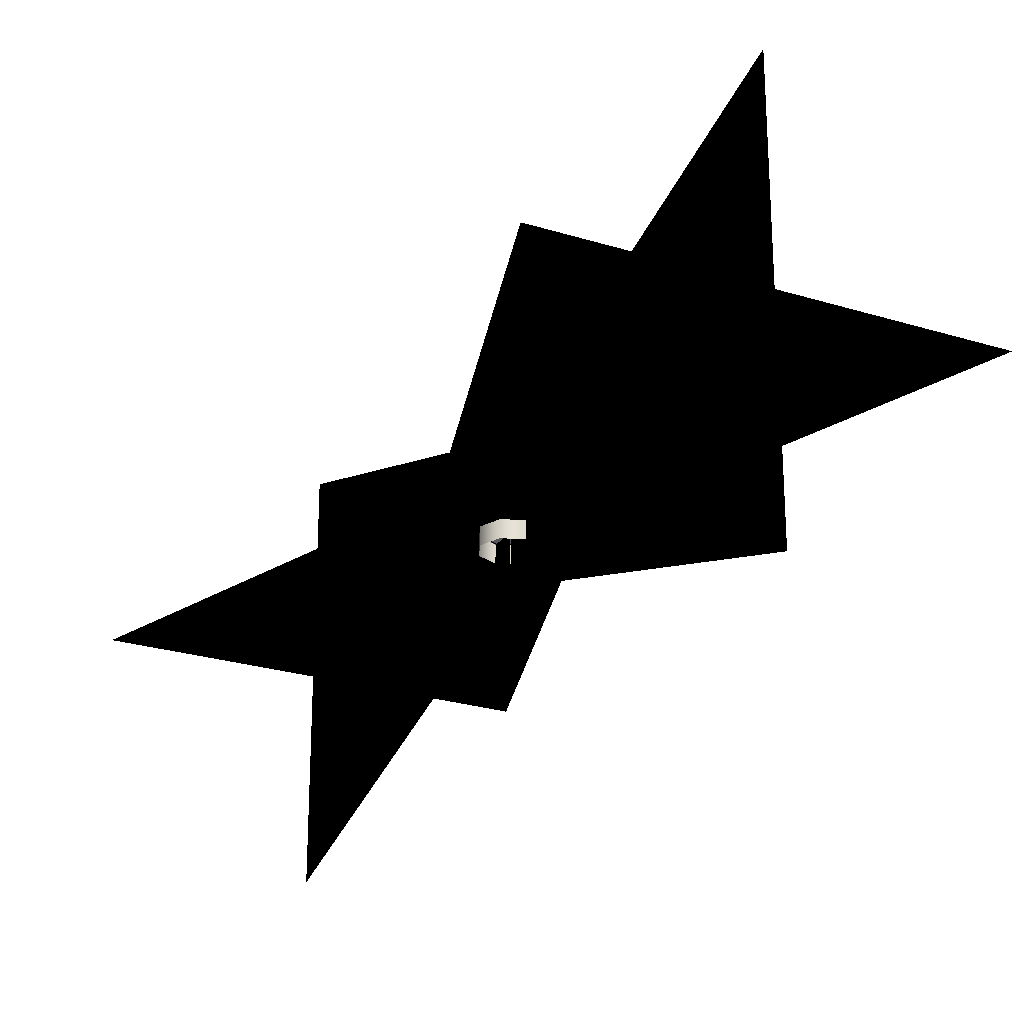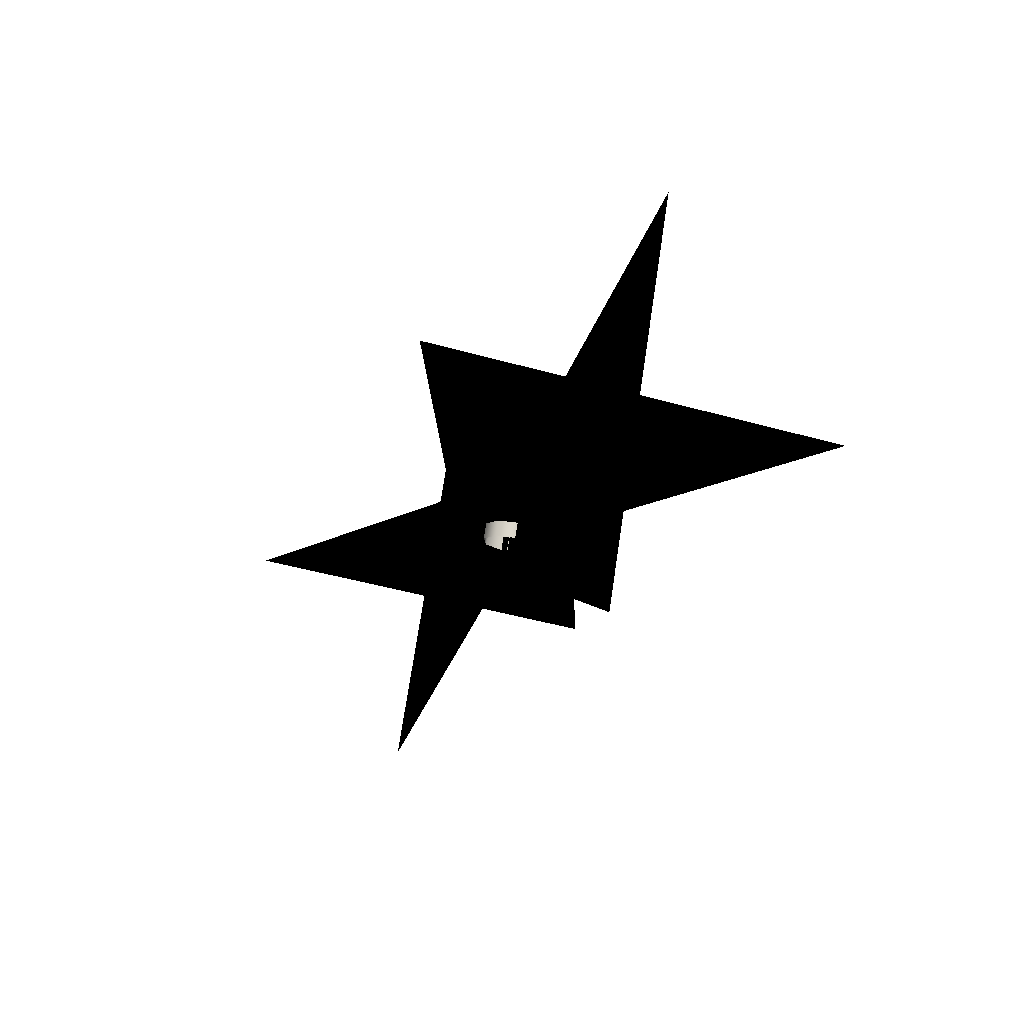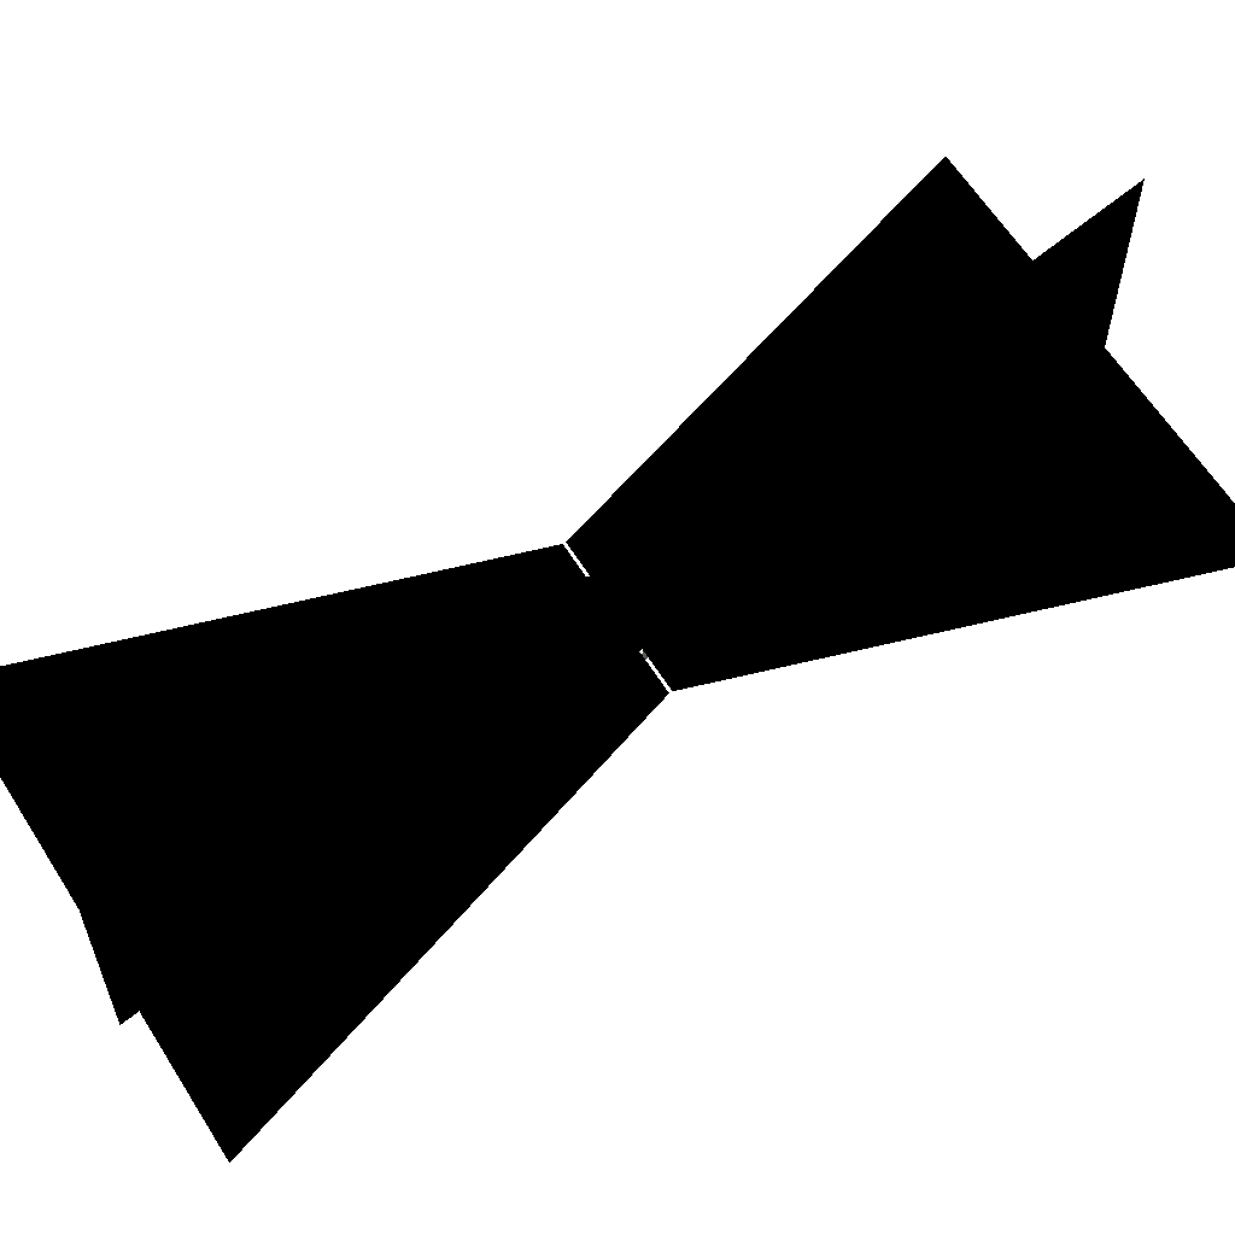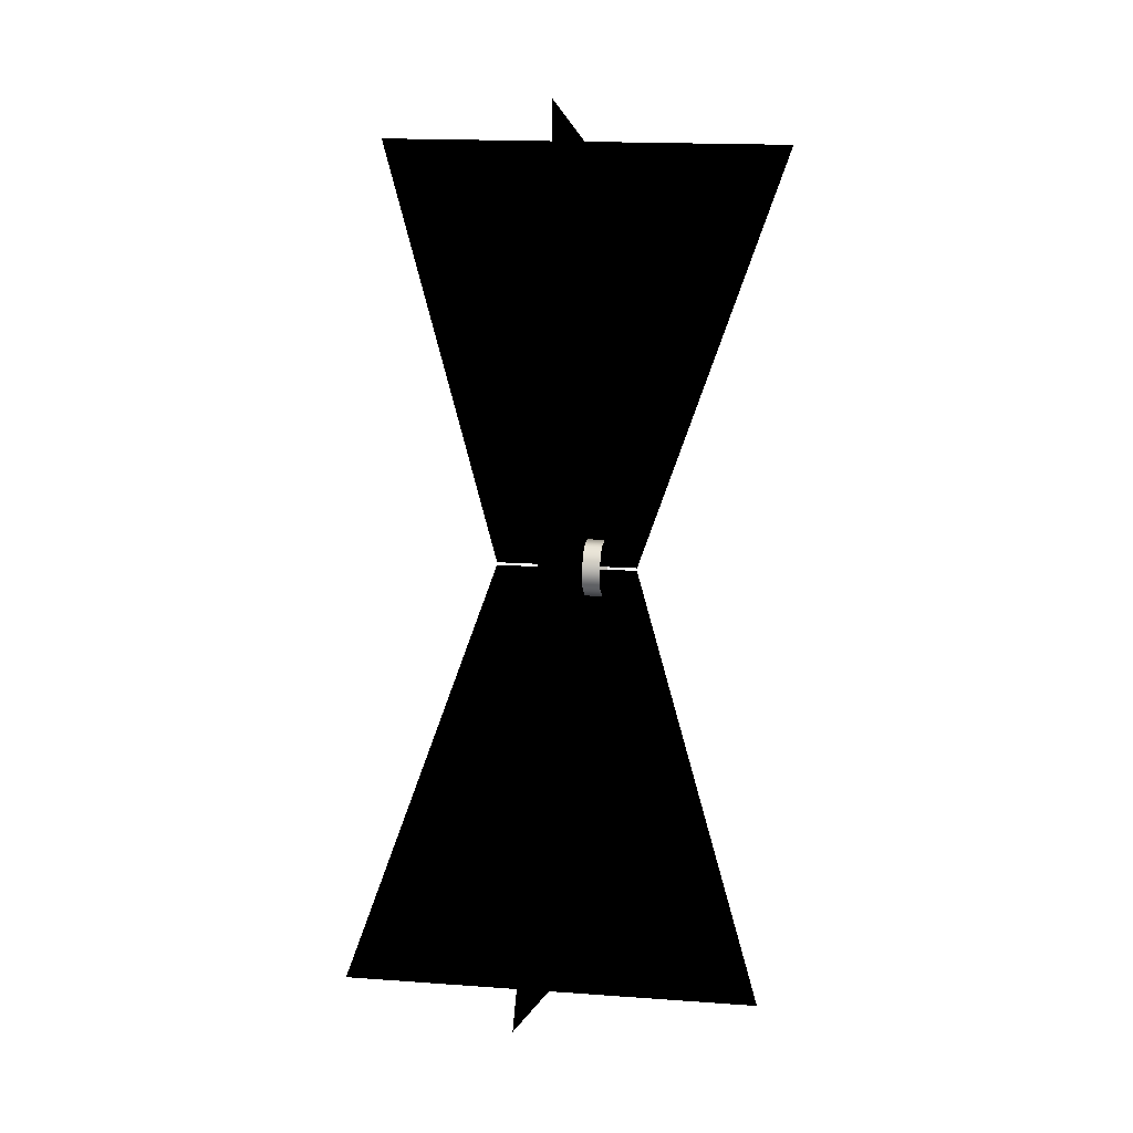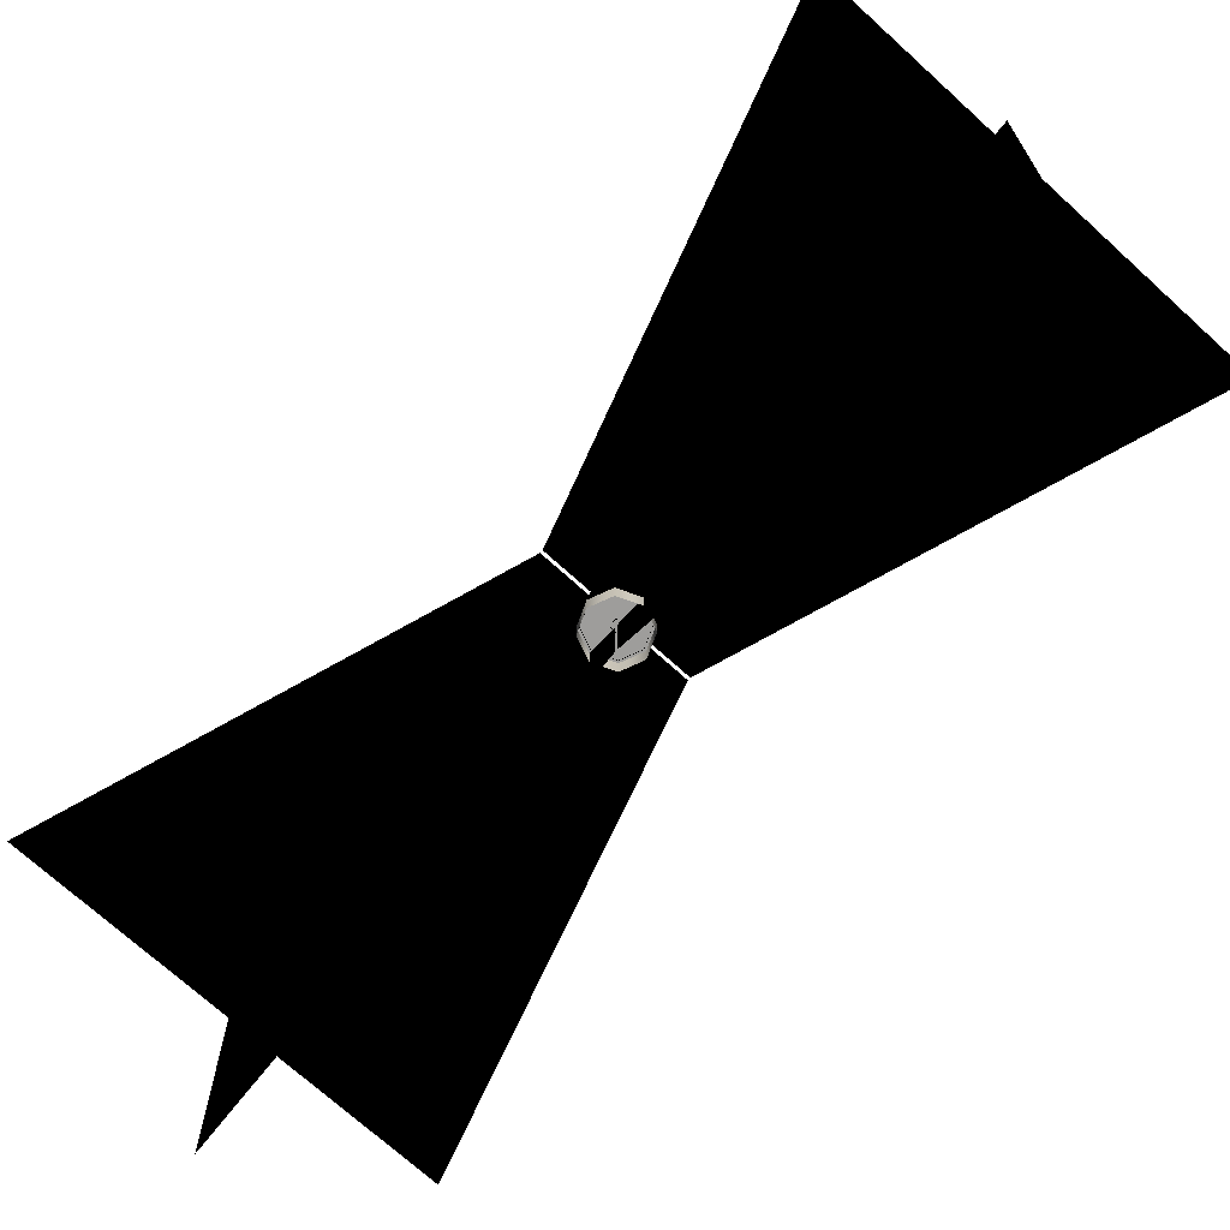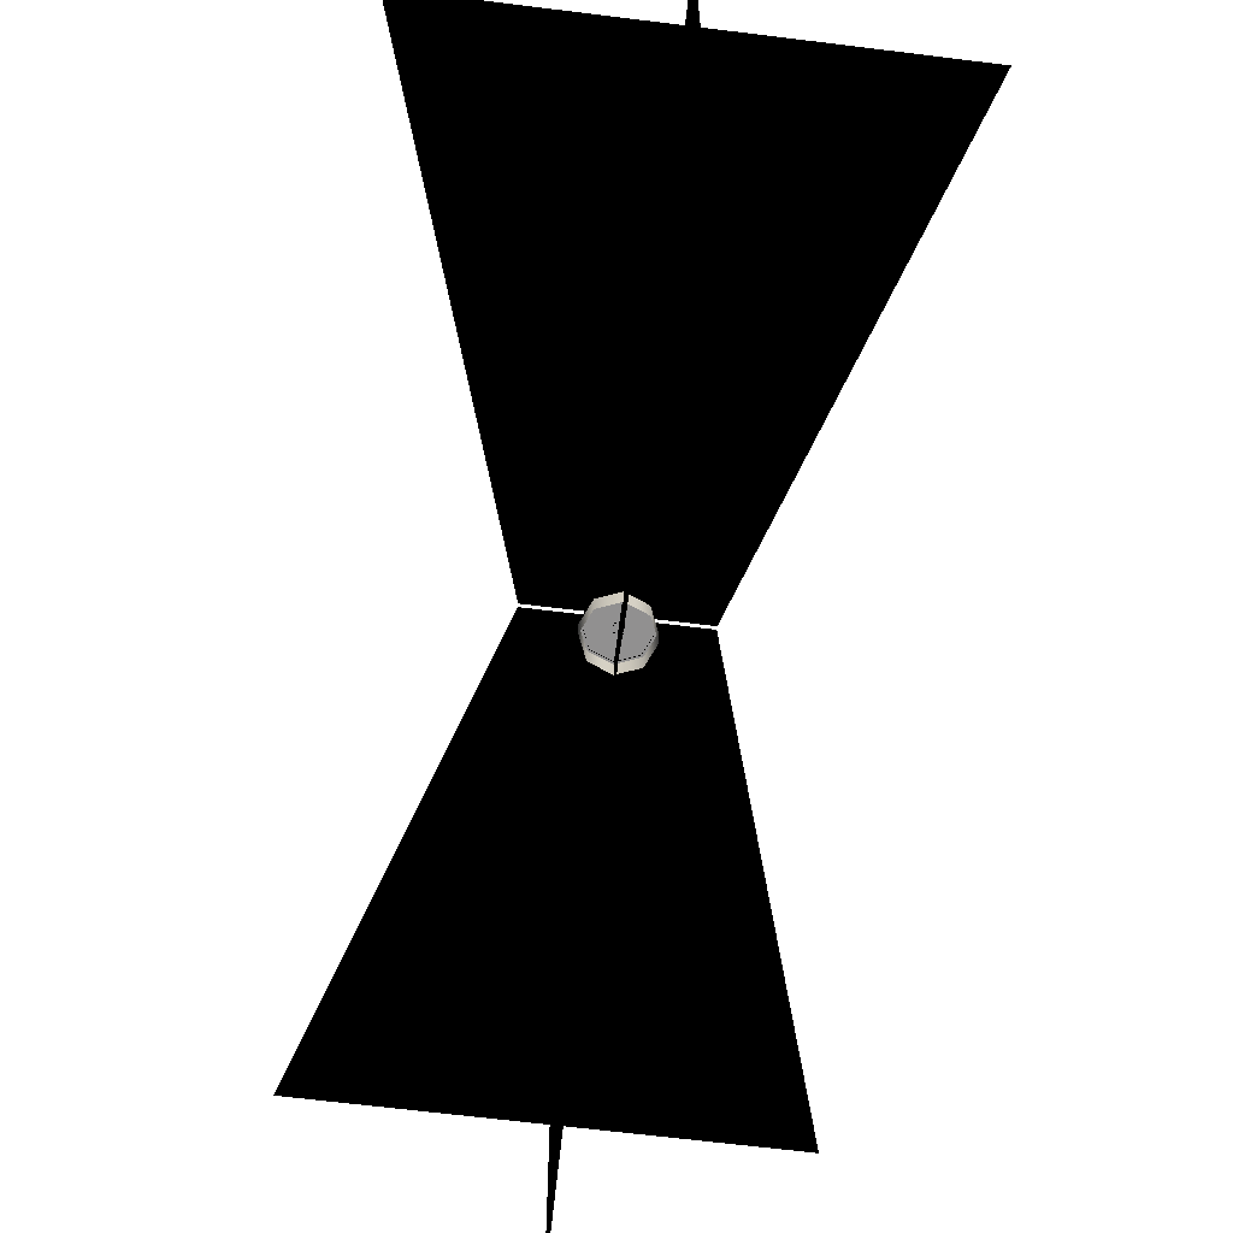
<metadata>
{"format":"obj","ext":"obj","renderer":"f3d","projection":"perspective","resolution":1024,"background":"white","views":[{"elev":-25.1,"azim":169.1,"up":"+Y"},{"elev":72.3,"azim":8.6,"up":"+Z"},{"elev":61.2,"azim":-106.1,"up":"+Y"},{"elev":15.8,"azim":-81.1,"up":"+Z"},{"elev":-70.7,"azim":-26.5,"up":"+Y"},{"elev":-65.8,"azim":8.8,"up":"+Y"}]}
</metadata>
<code>
v 2492 174 5268
v 2496 174 5270
v 2495 174 5266
v 2492 174 5271
v 2494 174 5274
v 2497 174 5274
v 2500 174 5272
v 2496 174 5270
v 2500 174 5269
v 2498 174 5267
v 2495 174 5266
v 2500 171.3 5269
v 2498 174 5267
v 2500 174 5269
v 2498 171.3 5267
v 2495 174 5266
v 2495 171.3 5266
v 2500 174 5269
v 2500 171.3 5272
v 2500 171.3 5269
v 2500 174 5272
v 2497 171.3 5274
v 2497 174 5274
v 2494 171.3 5274
v 2494 174 5274
v 2492 171.3 5271
v 2492 174 5271
v 2492 174 5271
v 2492 171.3 5268
v 2492 171.3 5271
v 2492 174 5268
g polygon0
f 1 2 3
f 1 4 2
f 2 5 6
f 2 4 5
f 7 8 6
f 7 9 8
f 10 8 9
f 10 11 8
f 12 13 14
f 12 15 13
f 15 16 13
f 15 17 16
f 18 19 20
f 18 21 19
f 21 22 19
f 21 23 22
f 23 24 22
f 23 25 24
f 26 25 27
f 26 24 25
f 28 29 30
f 28 31 29
f 17 31 16
f 17 29 31
v 2493 180.7 5271
v 2494 173.8 5274
v 2492 173.8 5271
v 2494 180.7 5273
v 2496 181.6 5270
v 2497 180.7 5274
v 2499 180.7 5272
v 2500 173.8 5272
v 2500 173.8 5269
v 2493 180.7 5269
v 2493 180.7 5271
v 2492 173.8 5271
v 2495 180.7 5267
v 2498 180.7 5267
v 2495 173.8 5266
v 2498 173.8 5267
v 2497 173.8 5274
v 2493 173.8 5268
v 2499 180.7 5269
g polygon1
f 32 33 34
f 32 35 33
f 36 35 32
f 36 37 35
f 38 37 36
f 38 39 37
f 40 39 38
f 41 42 43
f 41 36 42
f 44 36 41
f 44 45 36
f 46 45 44
f 46 47 45
f 48 37 39
f 48 35 37
f 33 35 48
f 49 41 43
f 49 44 41
f 46 44 49
f 50 45 47
f 50 36 45
f 38 36 50
f 40 50 47
f 40 38 50
v 2499 174.9 5272
v 2495 179.4 5273
v 2495 174.9 5273
v 2499 179.4 5272
v 2498 174.9 5267
v 2493 179.4 5269
v 2498 179.4 5267
v 2493 174.9 5269
v 2497 173.8 5271
v 2496 177.3 5270
v 2496 173.8 5271
v 2496 173.8 5271
v 2495 173.8 5270
v 2495 173.8 5270
v 2497 173.8 5270
v 2497 173.8 5270
v 2497 173.8 5271
g polygon2
f 51 52 53
f 51 54 52
f 55 56 57
f 55 58 56
f 59 60 61
f 62 60 63
f 64 60 65
f 66 60 67
v 2495 175.7 5271
v 2495 179.4 5273
v 2495 178.6 5271
v 2495 174.9 5273
v 2498 175.7 5270
v 2498 179.4 5267
v 2498 178.6 5270
v 2498 174.9 5267
v 2495 175.7 5271
v 2493 179.4 5269
v 2493 174.9 5269
v 2495 178.6 5271
v 2499 174.9 5272
v 2498 178.6 5270
v 2499 179.4 5272
v 2498 175.7 5270
v 2495 178.6 5271
v 2498 178.6 5270
v 2493 179.4 5269
v 2498 179.4 5267
v 2493 179.4 5269
v 2498 178.6 5270
v 2495 175.7 5271
v 2493 174.9 5269
v 2498 175.7 5270
v 2498 174.9 5267
v 2498 175.7 5270
v 2493 174.9 5269
v 2499 179.4 5272
v 2498 178.6 5270
v 2495 179.4 5273
v 2495 178.6 5271
v 2495 179.4 5273
v 2498 178.6 5270
v 2499 174.9 5272
v 2495 174.9 5273
v 2498 175.7 5270
v 2495 175.7 5271
v 2498 175.7 5270
v 2495 174.9 5273
g polygon3
f 68 69 70
f 68 71 69
f 72 73 74
f 72 75 73
f 76 77 78
f 76 79 77
f 80 81 82
f 80 83 81
f 84 85 86
f 87 88 89
f 90 91 92
f 93 94 95
f 96 97 98
f 99 100 101
f 102 103 104
f 105 106 107
v 2496 177 5270
v 2447 177 5216
v 2486 177 5273
v 2478 177 5208
v 2509 176.9 5199
v 2496 177 5271
v 2483 177 5342
v 2486 177 5273
v 2514 177 5333
v 2545 177 5324
v 2496 177 5270
v 2514 208.9 5333
v 2496 187.8 5270
v 2514 177 5333
v 2514 145 5333
v 2496 177 5270
v 2478 208.9 5208
v 2496 187.8 5270
v 2478 177 5208
v 2478 145 5208
v 2499 174.9 5272
v 2495 179.4 5273
v 2495 174.9 5273
v 2499 179.4 5272
v 2498 174.9 5267
v 2493 179.4 5269
v 2498 179.4 5267
v 2493 174.9 5269
v 2506 177 5267
v 2507 177 5268
v 2496 166.1 5270
v 2496 166.1 5270
g polygon4
f 108 109 110
f 108 111 109
f 112 111 108
f 113 114 115
f 113 116 114
f 117 116 113
f 118 119 120
f 118 121 119
f 122 121 118
f 123 124 125
f 123 126 124
f 127 126 123
f 128 129 130
f 128 131 129
f 132 133 134
f 132 135 133
f 108 136 112
f 113 137 117
f 123 138 127
f 118 139 122

</code>
